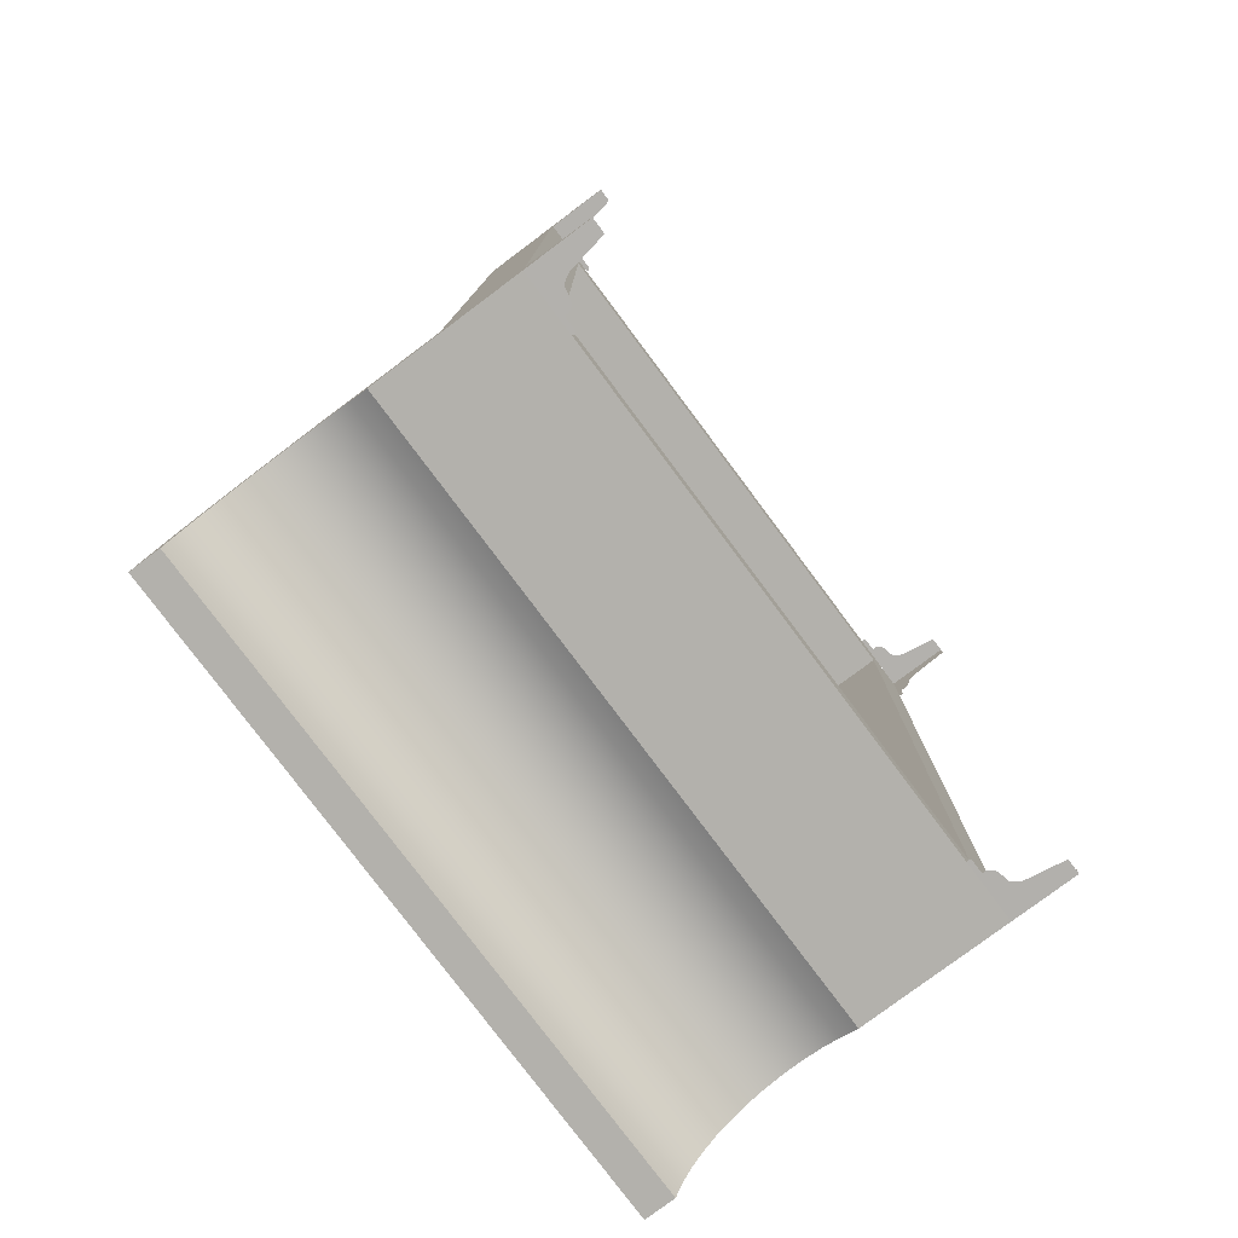
<metadata>
{"format":"obj","ext":"obj","renderer":"f3d","projection":"perspective","resolution":1024,"background":"white","views":[{"elev":-79.0,"azim":-53.2,"up":"+Z"}]}
</metadata>
<code>
g Mesh1 Group2 Group1 Model
v 63.38 1.209e-07 -1.543
v 63.38 6.5 -0.0428
v 63.38 1.209e-07 -0.0428
f 1 2 3
v 63.38 3.75 -2.205
f 2 1 4
v 63.38 4.146 -2.367
f 2 4 5
v 63.38 4.492 -2.619
f 2 5 6
v 63.38 4.768 -2.946
f 2 6 7
v 63.38 6.028 -4.685
f 2 7 8
v 63.38 4.819 -3.273
f 8 7 9
v 63.38 6.017 -4.672
f 8 9 10
v 63.38 4.889 -3.597
f 10 9 11
v 63.38 6.004 -4.661
f 10 11 12
v 63.38 4.976 -3.916
f 12 11 13
v 63.38 5.99 -4.652
f 12 13 14
v 63.38 5.005 -4.007
f 14 13 15
v 63.38 5.043 -4.096
f 14 15 16
v 63.38 5.089 -4.18
f 14 16 17
v 63.38 5.975 -4.644
f 14 17 18
v 63.38 5.143 -4.259
f 18 17 19
v 63.38 5.204 -4.334
f 18 19 20
v 63.38 5.272 -4.402
f 18 20 21
v 63.38 5.959 -4.639
f 18 21 22
v 63.38 5.345 -4.464
f 22 21 23
v 63.38 5.424 -4.518
f 22 23 24
v 63.38 5.942 -4.636
f 22 24 25
v 63.38 5.508 -4.565
f 25 24 26
v 63.38 5.596 -4.604
f 25 26 27
v 63.38 5.925 -4.634
f 25 27 28
v 63.38 5.687 -4.634
f 28 27 29
v 63.38 6.038 -4.699
f 2 8 30
v 63.38 6.045 -4.715
f 2 30 31
v 63.38 6.051 -4.731
f 2 31 32
v 63.38 6.5 -6.097
f 2 32 33
v 63.38 6.054 -4.747
f 33 32 34
v 63.38 6.055 -4.764
f 33 34 35
v 63.38 6.055 -5.951
f 33 35 36
v 63.38 6.063 -6.008
f 33 36 37
v 63.38 6.085 -6.062
f 33 37 38
v 63.38 6.12 -6.108
f 33 38 39
v 63.38 6.487 -6.104
f 33 39 40
v 63.38 6.474 -6.111
f 40 39 41
v 63.38 6.166 -6.143
f 41 39 42
v 63.38 6.461 -6.118
f 41 42 43
v 63.38 6.447 -6.125
f 43 42 44
v 63.38 6.434 -6.131
f 44 42 45
v 63.38 6.42 -6.137
f 45 42 46
v 63.38 6.406 -6.142
f 46 42 47
v 63.38 6.392 -6.147
f 47 42 48
v 63.38 6.22 -6.165
f 48 42 49
v 63.38 6.378 -6.152
f 48 49 50
v 63.38 6.364 -6.157
f 50 49 51
v 63.38 6.35 -6.161
f 51 49 52
v 63.38 6.335 -6.165
f 52 49 53
v 63.38 6.278 -6.173
f 53 49 54
g Mesh2 Group3 Group1 Model
v 61.88 5.23e-08 -0.03232
v 63.38 6.5 -0.0428
v 63.38 1.512e-24 -0.0428
f 55 56 57
v 61.21 3.75 -0.0277
f 56 55 58
v 61.05 4.146 -0.02657
f 56 58 59
v 60.8 4.492 -0.02481
f 56 59 60
v 60.47 4.768 -0.02253
f 56 60 61
v 58.73 6.028 -0.01039
f 56 61 62
v 60.14 4.819 -0.02025
f 62 61 63
v 58.75 6.017 -0.01048
f 62 63 64
v 59.82 4.889 -0.01799
f 64 63 65
v 58.76 6.004 -0.01055
f 64 65 66
v 59.5 4.976 -0.01576
f 66 65 67
v 58.77 5.99 -0.01062
f 66 67 68
v 59.41 5.005 -0.01512
f 68 67 69
v 59.32 5.043 -0.0145
f 68 69 70
v 59.24 5.089 -0.01391
f 68 70 71
v 58.77 5.975 -0.01067
f 68 71 72
v 59.16 5.143 -0.01336
f 72 71 73
v 59.08 5.204 -0.01284
f 72 73 74
v 59.02 5.272 -0.01236
f 72 74 75
v 58.78 5.959 -0.01071
f 72 75 76
v 58.95 5.345 -0.01193
f 76 75 77
v 58.9 5.424 -0.01155
f 76 77 78
v 58.78 5.942 -0.01073
f 76 78 79
v 58.85 5.508 -0.01123
f 79 78 80
v 58.81 5.596 -0.01095
f 79 80 81
v 58.78 5.925 -0.01074
f 79 81 82
v 58.78 5.687 -0.01074
f 82 81 83
v 58.72 6.038 -0.01029
f 56 62 84
v 58.7 6.045 -0.01018
f 56 84 85
v 58.69 6.051 -0.01007
f 56 85 86
v 57.32 6.5 -0.0005296
f 56 86 87
v 58.67 6.054 -0.009952
f 87 86 88
v 58.65 6.055 -0.009834
f 87 88 89
v 57.47 6.055 -0.001553
f 87 89 90
v 57.41 6.063 -0.001151
f 87 90 91
v 57.36 6.085 -0.0007763
f 87 91 92
v 57.31 6.12 -0.0004547
f 87 92 93
v 57.31 6.487 -0.0004785
f 87 93 94
v 57.31 6.474 -0.0004294
f 94 93 95
v 57.27 6.166 -0.000208
f 95 93 96
v 57.3 6.461 -0.0003824
f 95 96 97
v 57.29 6.447 -0.0003374
f 97 96 98
v 57.29 6.434 -0.0002944
f 98 96 99
v 57.28 6.42 -0.0002535
f 99 96 100
v 57.28 6.406 -0.0002147
f 100 96 101
v 57.27 6.392 -0.0001781
f 101 96 102
v 57.25 6.22 -5.29e-05
f 102 96 103
v 57.27 6.378 -0.0001435
f 102 103 104
v 57.26 6.364 -0.0001112
f 104 103 105
v 57.26 6.35 -8.094e-05
f 105 103 106
v 57.25 6.335 -5.29e-05
f 106 103 107
v 57.24 6.278 -4.718e-16
f 107 103 108
g Mesh3 Group5 Group4 Model
v 0 2.417e-07 -0.0428
v 0 6.5 -0.0428
v 0 2.417e-07 -1.543
f 109 110 111
v 2.274e-13 3.75 -2.205
f 112 111 110
v 2.274e-13 4.146 -2.367
f 113 112 110
v 2.274e-13 4.492 -2.619
f 114 113 110
v 2.274e-13 4.768 -2.946
f 115 114 110
v 1.137e-13 6.028 -4.685
f 116 115 110
v 2.274e-13 4.819 -3.273
f 117 115 116
v 1.137e-13 6.017 -4.672
f 118 117 116
v 2.274e-13 4.889 -3.597
f 119 117 118
v 1.137e-13 6.004 -4.661
f 120 119 118
v 1.137e-13 4.976 -3.916
f 121 119 120
v 1.137e-13 5.99 -4.652
f 122 121 120
v 1.137e-13 5.005 -4.007
f 123 121 122
v 1.137e-13 5.043 -4.096
f 124 123 122
v 1.137e-13 5.089 -4.18
f 125 124 122
v 1.137e-13 5.975 -4.644
f 126 125 122
v 1.137e-13 5.143 -4.259
f 127 125 126
v 1.137e-13 5.204 -4.334
f 128 127 126
v 1.137e-13 5.272 -4.402
f 129 128 126
v 1.137e-13 5.959 -4.639
f 130 129 126
v 1.137e-13 5.345 -4.464
f 131 129 130
v 1.137e-13 5.424 -4.518
f 132 131 130
v 1.137e-13 5.942 -4.636
f 133 132 130
v 1.137e-13 5.508 -4.565
f 134 132 133
v 1.137e-13 5.596 -4.604
f 135 134 133
v 1.137e-13 5.925 -4.634
f 136 135 133
v 1.137e-13 5.687 -4.634
f 137 135 136
v 1.137e-13 6.038 -4.699
f 138 116 110
v 1.137e-13 6.045 -4.715
f 139 138 110
v 1.137e-13 6.051 -4.731
f 140 139 110
v 1.137e-13 6.5 -6.097
f 141 140 110
v 1.137e-13 6.054 -4.747
f 142 140 141
v 1.137e-13 6.055 -4.764
f 143 142 141
v 1.137e-13 6.055 -5.951
f 144 143 141
v 1.137e-13 6.063 -6.008
f 145 144 141
v 1.137e-13 6.085 -6.062
f 146 145 141
v 1.137e-13 6.12 -6.108
f 147 146 141
v 1.137e-13 6.487 -6.104
f 148 147 141
v 1.137e-13 6.474 -6.111
f 149 147 148
v 1.137e-13 6.166 -6.143
f 150 147 149
v 1.137e-13 6.461 -6.118
f 151 150 149
v 1.137e-13 6.447 -6.125
f 152 150 151
v 1.137e-13 6.434 -6.131
f 153 150 152
v 1.137e-13 6.42 -6.137
f 154 150 153
v 1.137e-13 6.406 -6.142
f 155 150 154
v 1.137e-13 6.392 -6.147
f 156 150 155
v 1.137e-13 6.22 -6.165
f 157 150 156
v 1.137e-13 6.378 -6.152
f 158 157 156
v 1.137e-13 6.364 -6.157
f 159 157 158
v 1.137e-13 6.35 -6.161
f 160 157 159
v 1.137e-13 6.335 -6.165
f 161 157 160
v 1.137e-13 6.278 -6.173
f 162 157 161
g Mesh4 Group6 Group4 Model
v 2.267e-07 1.209e-07 -0.0428
v 5.006e-13 6.5 -0.0428
v 1.5 1.732e-07 -0.03232
f 163 164 165
v 2.162 3.75 -0.0277
f 166 165 164
v 2.324 4.146 -0.02657
f 167 166 164
v 2.576 4.492 -0.02481
f 168 167 164
v 2.903 4.768 -0.02253
f 169 168 164
v 4.642 6.028 -0.01039
f 170 169 164
v 3.23 4.819 -0.02025
f 171 169 170
v 4.63 6.017 -0.01048
f 172 171 170
v 3.554 4.889 -0.01799
f 173 171 172
v 4.618 6.004 -0.01055
f 174 173 172
v 3.873 4.976 -0.01576
f 175 173 174
v 4.609 5.99 -0.01062
f 176 175 174
v 3.964 5.005 -0.01512
f 177 175 176
v 4.053 5.043 -0.0145
f 178 177 176
v 4.137 5.089 -0.01391
f 179 178 176
v 4.601 5.975 -0.01067
f 180 179 176
v 4.217 5.143 -0.01336
f 181 179 180
v 4.291 5.204 -0.01284
f 182 181 180
v 4.359 5.272 -0.01236
f 183 182 180
v 4.596 5.959 -0.01071
f 184 183 180
v 4.421 5.345 -0.01193
f 185 183 184
v 4.475 5.424 -0.01155
f 186 185 184
v 4.593 5.942 -0.01073
f 187 186 184
v 4.522 5.508 -0.01123
f 188 186 187
v 4.561 5.596 -0.01095
f 189 188 187
v 4.591 5.925 -0.01074
f 190 189 187
v 4.591 5.687 -0.01074
f 191 189 190
v 4.656 6.038 -0.01029
f 192 170 164
v 4.672 6.045 -0.01018
f 193 192 164
v 4.688 6.051 -0.01007
f 194 193 164
v 6.054 6.5 -0.0005296
f 195 194 164
v 4.704 6.054 -0.009952
f 196 194 195
v 4.721 6.055 -0.009834
f 197 196 195
v 5.908 6.055 -0.001553
f 198 197 195
v 5.965 6.063 -0.001151
f 199 198 195
v 6.019 6.085 -0.0007763
f 200 199 195
v 6.065 6.12 -0.0004547
f 201 200 195
v 6.061 6.487 -0.0004785
f 202 201 195
v 6.069 6.474 -0.0004294
f 203 201 202
v 6.1 6.166 -0.000208
f 204 201 203
v 6.075 6.461 -0.0003824
f 205 204 203
v 6.082 6.447 -0.0003374
f 206 204 205
v 6.088 6.434 -0.0002944
f 207 204 206
v 6.094 6.42 -0.0002535
f 208 204 207
v 6.099 6.406 -0.0002147
f 209 204 208
v 6.105 6.392 -0.0001781
f 210 204 209
v 6.122 6.22 -5.29e-05
f 211 204 210
v 6.109 6.378 -0.0001435
f 212 211 210
v 6.114 6.364 -0.0001112
f 213 211 212
v 6.118 6.35 -8.094e-05
f 214 211 213
v 6.122 6.335 -5.29e-05
f 215 211 214
v 6.13 6.278 -3.913e-13
f 216 211 215
g Mesh5 Group8 Group7 Model
v 63.38 2.417e-07 -86.54
v 63.38 6.5 -86.54
v 63.38 2.417e-07 -85.04
f 217 218 219
v 63.38 3.75 -84.38
f 220 219 218
v 63.38 4.146 -84.22
f 221 220 218
v 63.38 4.492 -83.97
f 222 221 218
v 63.38 4.768 -83.64
f 223 222 218
v 63.38 6.028 -81.9
f 224 223 218
v 63.38 4.819 -83.31
f 225 223 224
v 63.38 6.017 -81.91
f 226 225 224
v 63.38 4.889 -82.99
f 227 225 226
v 63.38 6.004 -81.92
f 228 227 226
v 63.38 4.976 -82.67
f 229 227 228
v 63.38 5.99 -81.93
f 230 229 228
v 63.38 5.005 -82.58
f 231 229 230
v 63.38 5.043 -82.49
f 232 231 230
v 63.38 5.089 -82.41
f 233 232 230
v 63.38 5.975 -81.94
f 234 233 230
v 63.38 5.143 -82.33
f 235 233 234
v 63.38 5.204 -82.25
f 236 235 234
v 63.38 5.272 -82.18
f 237 236 234
v 63.38 5.959 -81.95
f 238 237 234
v 63.38 5.345 -82.12
f 239 237 238
v 63.38 5.424 -82.07
f 240 239 238
v 63.38 5.942 -81.95
f 241 240 238
v 63.38 5.508 -82.02
f 242 240 241
v 63.38 5.596 -81.98
f 243 242 241
v 63.38 5.925 -81.95
f 244 243 241
v 63.38 5.687 -81.95
f 245 243 244
v 63.38 6.038 -81.89
f 246 224 218
v 63.38 6.045 -81.87
f 247 246 218
v 63.38 6.051 -81.85
f 248 247 218
v 63.38 6.5 -80.49
f 249 248 218
v 63.38 6.054 -81.84
f 250 248 249
v 63.38 6.055 -81.82
f 251 250 249
v 63.38 6.055 -80.64
f 252 251 249
v 63.38 6.063 -80.58
f 253 252 249
v 63.38 6.085 -80.52
f 254 253 249
v 63.38 6.12 -80.48
f 255 254 249
v 63.38 6.487 -80.48
f 256 255 249
v 63.38 6.474 -80.47
f 257 255 256
v 63.38 6.166 -80.44
f 258 255 257
v 63.38 6.461 -80.47
f 259 258 257
v 63.38 6.447 -80.46
f 260 258 259
v 63.38 6.434 -80.45
f 261 258 260
v 63.38 6.42 -80.45
f 262 258 261
v 63.38 6.406 -80.44
f 263 258 262
v 63.38 6.392 -80.44
f 264 258 263
v 63.38 6.22 -80.42
f 265 258 264
v 63.38 6.378 -80.43
f 266 265 264
v 63.38 6.364 -80.43
f 267 265 266
v 63.38 6.35 -80.42
f 268 265 267
v 63.38 6.335 -80.42
f 269 265 268
v 63.38 6.278 -80.41
f 270 265 269
g Mesh6 Group9 Group7 Model
v 63.38 1.209e-07 -86.54
v 63.38 6.5 -86.54
v 61.88 1.732e-07 -86.55
f 271 272 273
v 61.22 3.75 -86.56
f 274 273 272
v 61.05 4.146 -86.56
f 275 274 272
v 60.8 4.492 -86.56
f 276 275 272
v 60.47 4.768 -86.56
f 277 276 272
v 58.73 6.028 -86.58
f 278 277 272
v 60.15 4.819 -86.57
f 279 277 278
v 58.75 6.017 -86.58
f 280 279 278
v 59.82 4.889 -86.57
f 281 279 280
v 58.76 6.004 -86.58
f 282 281 280
v 59.5 4.976 -86.57
f 283 281 282
v 58.77 5.99 -86.58
f 284 283 282
v 59.41 5.005 -86.57
f 285 283 284
v 59.32 5.043 -86.57
f 286 285 284
v 59.24 5.089 -86.57
f 287 286 284
v 58.78 5.975 -86.57
f 288 287 284
v 59.16 5.143 -86.57
f 289 287 288
v 59.09 5.204 -86.57
f 290 289 288
v 59.02 5.272 -86.57
f 291 290 288
v 58.78 5.959 -86.57
f 292 291 288
v 58.96 5.345 -86.57
f 293 291 292
v 58.9 5.424 -86.57
f 294 293 292
v 58.78 5.942 -86.57
f 295 294 292
v 58.85 5.508 -86.57
f 296 294 295
v 58.82 5.596 -86.57
f 297 296 295
v 58.79 5.925 -86.57
f 298 297 295
v 58.79 5.687 -86.57
f 299 297 298
v 58.72 6.038 -86.58
f 300 278 272
v 58.71 6.045 -86.58
f 301 300 272
v 58.69 6.051 -86.58
f 302 301 272
v 57.32 6.5 -86.59
f 303 302 272
v 58.67 6.054 -86.58
f 304 302 303
v 58.66 6.055 -86.58
f 305 304 303
v 57.47 6.055 -86.58
f 306 305 303
v 57.41 6.063 -86.58
f 307 306 303
v 57.36 6.085 -86.58
f 308 307 303
v 57.31 6.12 -86.59
f 309 308 303
v 57.32 6.487 -86.59
f 310 309 303
v 57.31 6.474 -86.59
f 311 309 310
v 57.28 6.166 -86.59
f 312 309 311
v 57.3 6.461 -86.59
f 313 312 311
v 57.3 6.447 -86.59
f 314 312 313
v 57.29 6.434 -86.59
f 315 312 314
v 57.28 6.42 -86.59
f 316 312 315
v 57.28 6.406 -86.59
f 317 312 316
v 57.27 6.392 -86.59
f 318 312 317
v 57.25 6.22 -86.59
f 319 312 318
v 57.27 6.378 -86.59
f 320 319 318
v 57.26 6.364 -86.59
f 321 319 320
v 57.26 6.35 -86.59
f 322 319 321
v 57.25 6.335 -86.59
f 323 319 322
v 57.25 6.278 -86.59
f 324 319 323
g Mesh7 Group11 Group10 Model
v 0.002004 1.209e-07 -85.13
v 0.002004 6.5 -86.63
v 0.002004 1.209e-07 -86.63
f 325 326 327
v 0.002004 3.75 -84.47
f 326 325 328
v 0.002004 4.146 -84.3
f 326 328 329
v 0.002004 4.492 -84.05
f 326 329 330
v 0.002004 4.768 -83.72
f 326 330 331
v 0.002004 6.028 -81.98
f 326 331 332
v 0.002004 4.819 -83.4
f 332 331 333
v 0.002004 6.017 -82
f 332 333 334
v 0.002004 4.889 -83.07
f 334 333 335
v 0.002004 6.004 -82.01
f 334 335 336
v 0.002004 4.976 -82.75
f 336 335 337
v 0.002004 5.99 -82.02
f 336 337 338
v 0.002004 5.005 -82.66
f 338 337 339
v 0.002004 5.043 -82.57
f 338 339 340
v 0.002004 5.089 -82.49
f 338 340 341
v 0.002004 5.975 -82.03
f 338 341 342
v 0.002004 5.143 -82.41
f 342 341 343
v 0.002004 5.204 -82.34
f 342 343 344
v 0.002004 5.272 -82.27
f 342 344 345
v 0.002004 5.959 -82.03
f 342 345 346
v 0.002004 5.345 -82.21
f 346 345 347
v 0.002004 5.424 -82.15
f 346 347 348
v 0.002004 5.942 -82.03
f 346 348 349
v 0.002004 5.508 -82.11
f 349 348 350
v 0.002004 5.596 -82.07
f 349 350 351
v 0.002004 5.925 -82.04
f 349 351 352
v 0.002004 5.687 -82.04
f 352 351 353
v 0.002004 6.038 -81.97
f 326 332 354
v 0.002004 6.045 -81.96
f 326 354 355
v 0.002004 6.051 -81.94
f 326 355 356
v 0.002004 6.5 -80.57
f 326 356 357
v 0.002004 6.054 -81.92
f 357 356 358
v 0.002004 6.055 -81.91
f 357 358 359
v 0.002004 6.055 -80.72
f 357 359 360
v 0.002004 6.063 -80.66
f 357 360 361
v 0.002004 6.085 -80.61
f 357 361 362
v 0.002004 6.12 -80.56
f 357 362 363
v 0.002004 6.487 -80.57
f 357 363 364
v 0.002004 6.474 -80.56
f 364 363 365
v 0.002004 6.166 -80.53
f 365 363 366
v 0.002004 6.461 -80.55
f 365 366 367
v 0.002004 6.447 -80.55
f 367 366 368
v 0.002004 6.434 -80.54
f 368 366 369
v 0.002004 6.42 -80.53
f 369 366 370
v 0.002004 6.406 -80.53
f 370 366 371
v 0.002004 6.392 -80.52
f 371 366 372
v 0.002004 6.22 -80.5
f 372 366 373
v 0.002004 6.378 -80.52
f 372 373 374
v 0.002004 6.364 -80.51
f 374 373 375
v 0.002004 6.35 -80.51
f 375 373 376
v 0.002004 6.335 -80.5
f 376 373 377
v 0.002004 6.278 -80.5
f 377 373 378
g Mesh8 Group12 Group10 Model
v 1.502 5.23e-08 -86.64
v 0.002004 6.5 -86.63
v 0.002005 9.277e-14 -86.63
f 379 380 381
v 2.164 3.75 -86.64
f 380 379 382
v 2.326 4.146 -86.64
f 380 382 383
v 2.578 4.492 -86.65
f 380 383 384
v 2.905 4.768 -86.65
f 380 384 385
v 4.644 6.028 -86.66
f 380 385 386
v 3.232 4.819 -86.65
f 386 385 387
v 4.632 6.017 -86.66
f 386 387 388
v 3.556 4.889 -86.65
f 388 387 389
v 4.62 6.004 -86.66
f 388 389 390
v 3.875 4.976 -86.65
f 390 389 391
v 4.611 5.99 -86.66
f 390 391 392
v 3.966 5.005 -86.66
f 392 391 393
v 4.055 5.043 -86.66
f 392 393 394
v 4.139 5.089 -86.66
f 392 394 395
v 4.603 5.975 -86.66
f 392 395 396
v 4.219 5.143 -86.66
f 396 395 397
v 4.293 5.204 -86.66
f 396 397 398
v 4.361 5.272 -86.66
f 396 398 399
v 4.598 5.959 -86.66
f 396 399 400
v 4.423 5.345 -86.66
f 400 399 401
v 4.477 5.424 -86.66
f 400 401 402
v 4.595 5.942 -86.66
f 400 402 403
v 4.524 5.508 -86.66
f 403 402 404
v 4.563 5.596 -86.66
f 403 404 405
v 4.593 5.925 -86.66
f 403 405 406
v 4.593 5.687 -86.66
f 406 405 407
v 4.658 6.038 -86.66
f 380 386 408
v 4.674 6.045 -86.66
f 380 408 409
v 4.69 6.051 -86.66
f 380 409 410
v 6.056 6.5 -86.67
f 380 410 411
v 4.706 6.054 -86.66
f 411 410 412
v 4.723 6.055 -86.66
f 411 412 413
v 5.91 6.055 -86.67
f 411 413 414
v 5.967 6.063 -86.67
f 411 414 415
v 6.021 6.085 -86.67
f 411 415 416
v 6.067 6.12 -86.67
f 411 416 417
v 6.064 6.487 -86.67
f 411 417 418
v 6.071 6.474 -86.67
f 418 417 419
v 6.102 6.166 -86.67
f 419 417 420
v 6.077 6.461 -86.67
f 419 420 421
v 6.084 6.447 -86.67
f 421 420 422
v 6.09 6.434 -86.67
f 422 420 423
v 6.096 6.42 -86.67
f 423 420 424
v 6.101 6.406 -86.67
f 424 420 425
v 6.107 6.392 -86.67
f 425 420 426
v 6.124 6.22 -86.67
f 426 420 427
v 6.111 6.378 -86.67
f 426 427 428
v 6.116 6.364 -86.67
f 428 427 429
v 6.12 6.35 -86.67
f 429 427 430
v 6.124 6.335 -86.67
f 430 427 431
v 6.132 6.278 -86.67
f 431 427 432
g Mesh9 Model
v 5.116e-13 6.5 -83.54
v 5.116e-13 14.62 -0.0428
v 5.684e-13 6.5 -0.0428
f 433 434 435
v 5.116e-13 14.62 -83.54
f 434 433 436
v 4 6.5 -83.54
f 437 436 433
v 4 14.62 -83.54
f 436 437 438
v 4 6.5 -4.043
f 439 438 437
v 4 14.62 -4.043
f 438 439 440
v 59.38 14.62 -4.043
f 439 441 440
v 59.38 6.5 -4.043
f 441 439 442
f 439 2 442
f 439 435 2
f 437 435 439
f 435 437 433
v 0.002004 6.5 -86.59
f 443 437 433
v 63.38 6.5 -86.54
f 437 443 444
v 63.38 14.62 -86.54
f 443 445 444
v 0.002004 14.62 -86.59
f 445 443 446
v 5.116e-13 14.62 -83.59
f 443 447 446
f 447 443 433
v 63.38 14.62 -83.54
f 447 433 448
f 448 446 447
v 63.38 14.62 -86.54
f 446 448 449
f 448 445 449
v 63.38 14.62 -0.0428
f 445 448 450
v 59.38 14.62 -83.54
f 450 451 448
f 451 450 441
f 450 440 441
f 440 450 434
f 2 434 450
f 434 2 435
f 445 2 450
f 2 445 444
f 434 438 440
f 438 434 436
v 5.116e-13 14.62 -86.54
f 438 452 436
v 4 14.62 -86.54
f 452 438 453
f 451 453 438
v 59.38 14.62 -86.54
f 453 451 454
f 448 454 451
f 454 448 449
v 63.38 21.25 -83.54
f 449 455 448
v 63.38 24.79 -85.29
f 455 449 456
v 63.38 22.97 -85.79
f 456 449 457
v 63.38 21.25 -86.54
f 457 449 458
f 458 454 449
f 454 458 453
v 5.116e-13 21.25 -86.54
f 459 453 458
f 453 459 452
v 5.116e-13 22.97 -85.79
f 452 460 459
v 5.116e-13 24.79 -85.29
f 452 461 460
f 436 461 452
v 5.116e-13 34.22 -84.16
f 436 462 461
v 5.116e-13 21.25 -83.54
f 463 462 436
v 5.116e-13 32.17 -83.3
f 463 464 462
v 5.116e-13 23.38 -82.89
f 465 464 463
v 5.116e-13 30.01 -82.74
f 465 466 464
v 5.116e-13 25.58 -82.53
f 467 466 465
v 5.116e-13 27.8 -82.48
f 466 467 468
v 63.38 27.8 -82.48
f 467 469 468
v 63.38 25.58 -82.53
f 469 467 470
f 465 470 467
v 63.38 23.38 -82.89
f 470 465 471
f 463 471 465
f 471 463 455
f 463 438 455
f 438 463 436
f 451 455 438
f 455 451 448
v 63.38 32.17 -83.3
f 472 471 455
v 63.38 30.01 -82.74
f 473 471 472
f 473 470 471
f 470 473 469
f 473 468 469
f 468 473 466
f 472 466 473
f 466 472 464
v 63.38 34.22 -84.16
f 474 464 472
f 464 474 462
v 63.38 36.14 -85.29
f 475 462 474
v 5.116e-13 36.14 -85.29
f 462 475 476
v 63.38 37.88 -86.68
f 477 476 475
v 5.116e-13 37.88 -86.68
f 476 477 478
v 5.116e-13 39.42 -88.29
f 477 479 478
v 63.38 39.42 -88.29
f 479 477 480
v 63.38 33.85 -86.89
f 477 481 480
v 63.38 32.18 -86.04
f 477 482 481
v 63.38 30.39 -85.45
f 477 483 482
f 475 483 477
v 63.38 28.54 -85.12
f 475 484 483
v 63.38 26.66 -85.07
f 475 485 484
f 485 475 474
f 474 456 485
f 455 456 474
f 472 455 474
v 5.116e-13 26.66 -85.07
f 456 486 485
f 486 456 461
f 457 461 456
f 461 457 460
f 458 460 457
f 460 458 459
f 461 462 486
f 476 486 462
v 5.116e-13 28.54 -85.12
f 486 476 487
v 5.116e-13 30.39 -85.45
f 487 476 488
f 488 476 478
v 5.116e-13 32.18 -86.04
f 488 478 489
v 5.116e-13 33.85 -86.89
f 489 478 490
f 490 478 479
v 5.116e-13 35.39 -87.98
f 490 479 491
v 5.116e-13 36.75 -89.28
f 491 479 492
v 5.116e-13 40.71 -90.1
f 492 479 493
f 480 493 479
v 63.38 40.71 -90.1
f 493 480 494
v 63.38 36.75 -89.28
f 480 495 494
v 63.38 35.39 -87.98
f 480 496 495
f 480 481 496
f 481 491 496
f 491 481 490
f 482 490 481
f 490 482 489
f 483 489 482
f 489 483 488
f 484 488 483
f 488 484 487
f 485 487 484
f 487 485 486
f 492 496 491
f 496 492 495
v 63.38 37.9 -90.77
f 492 497 495
v 5.116e-13 37.9 -90.77
f 497 492 498
f 492 493 498
v 5.116e-13 41.75 -92.07
f 498 493 499
f 494 499 493
v 63.38 41.75 -92.07
f 499 494 500
f 494 497 500
f 494 495 497
v 63.38 38.83 -92.41
f 500 497 501
f 498 501 497
v 5.116e-13 38.83 -92.41
f 501 498 502
f 498 499 502
v 5.116e-13 42.5 -94.17
f 502 499 503
f 500 503 499
v 63.38 42.5 -94.17
f 503 500 504
f 500 501 504
v 63.38 39.5 -94.17
f 504 501 505
f 502 505 501
v 5.116e-13 39.5 -94.17
f 505 502 506
f 502 503 506
f 503 505 506
f 505 503 504
f 442 451 441
v 59.38 6.5 -83.54
f 451 442 507
f 442 2 507
v 63.38 6.5 -83.54
f 507 2 508
f 507 444 508
f 437 444 507
v 4.734 6.5 -82.74
f 437 509 507
f 509 437 439
v 4.734 6.5 -4.744
f 509 439 510
f 442 510 439
v 58.73 6.5 -4.744
f 510 442 511
v 58.73 6.5 -82.74
f 511 442 512
f 507 512 442
f 507 509 512
v 4.734 21.25 -82.74
f 513 512 509
v 58.73 14.62 -82.74
f 512 513 514
v 58.73 21.25 -82.74
f 514 513 515
v 58.73 21.25 -4.744
f 513 516 515
v 4.734 21.25 -4.744
f 516 513 517
f 513 510 517
f 510 513 509
f 510 516 517
f 516 510 511
f 512 516 511
f 516 512 515
f 515 512 514
f 445 446 449

</code>
